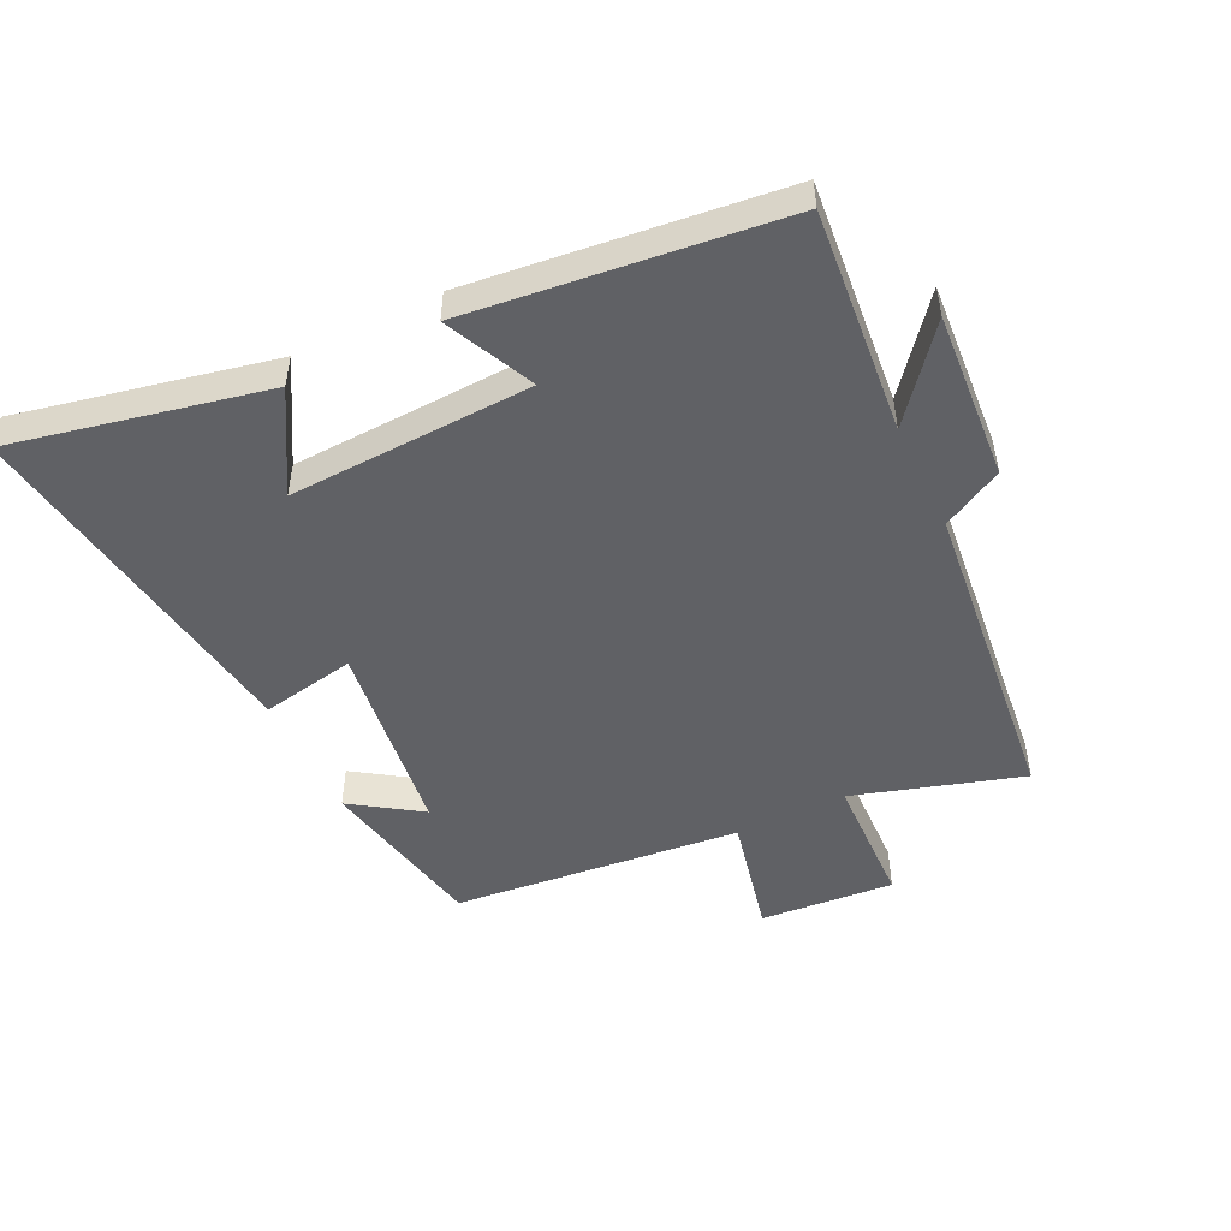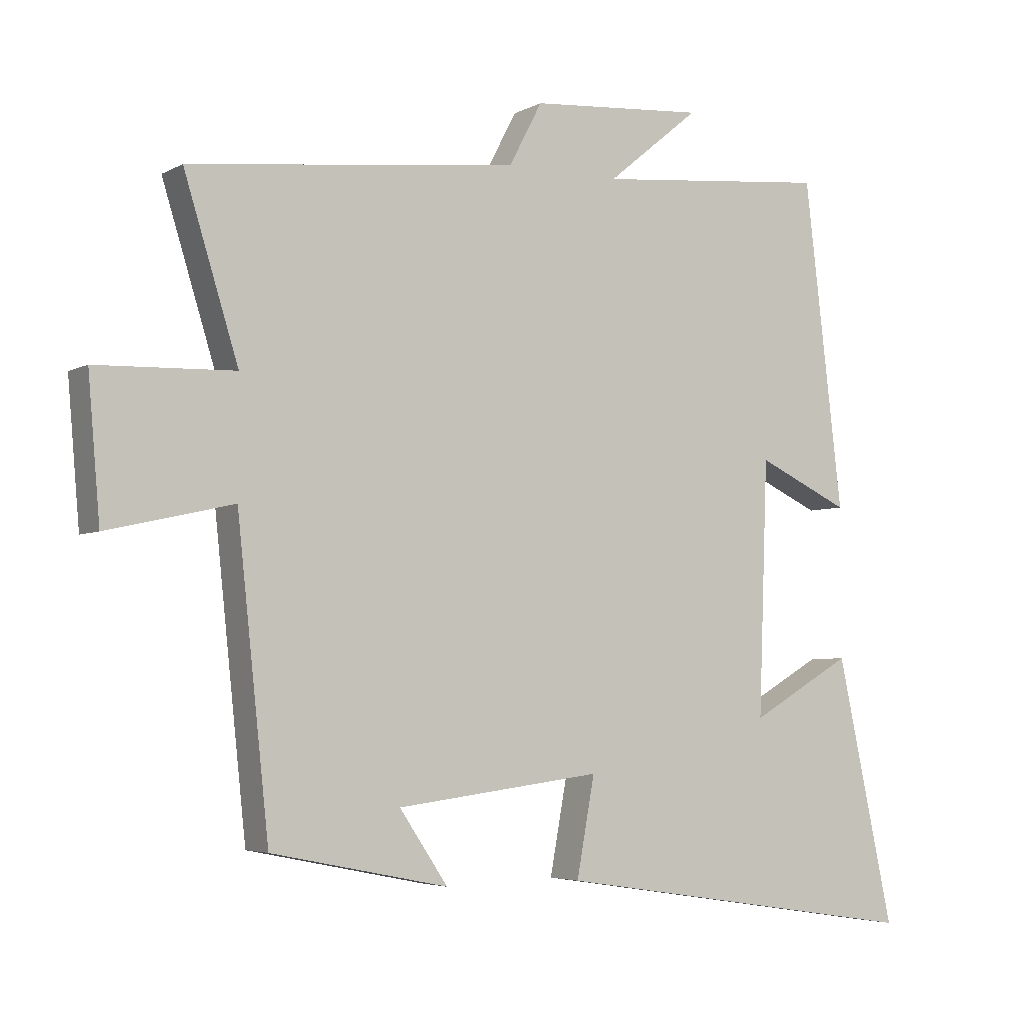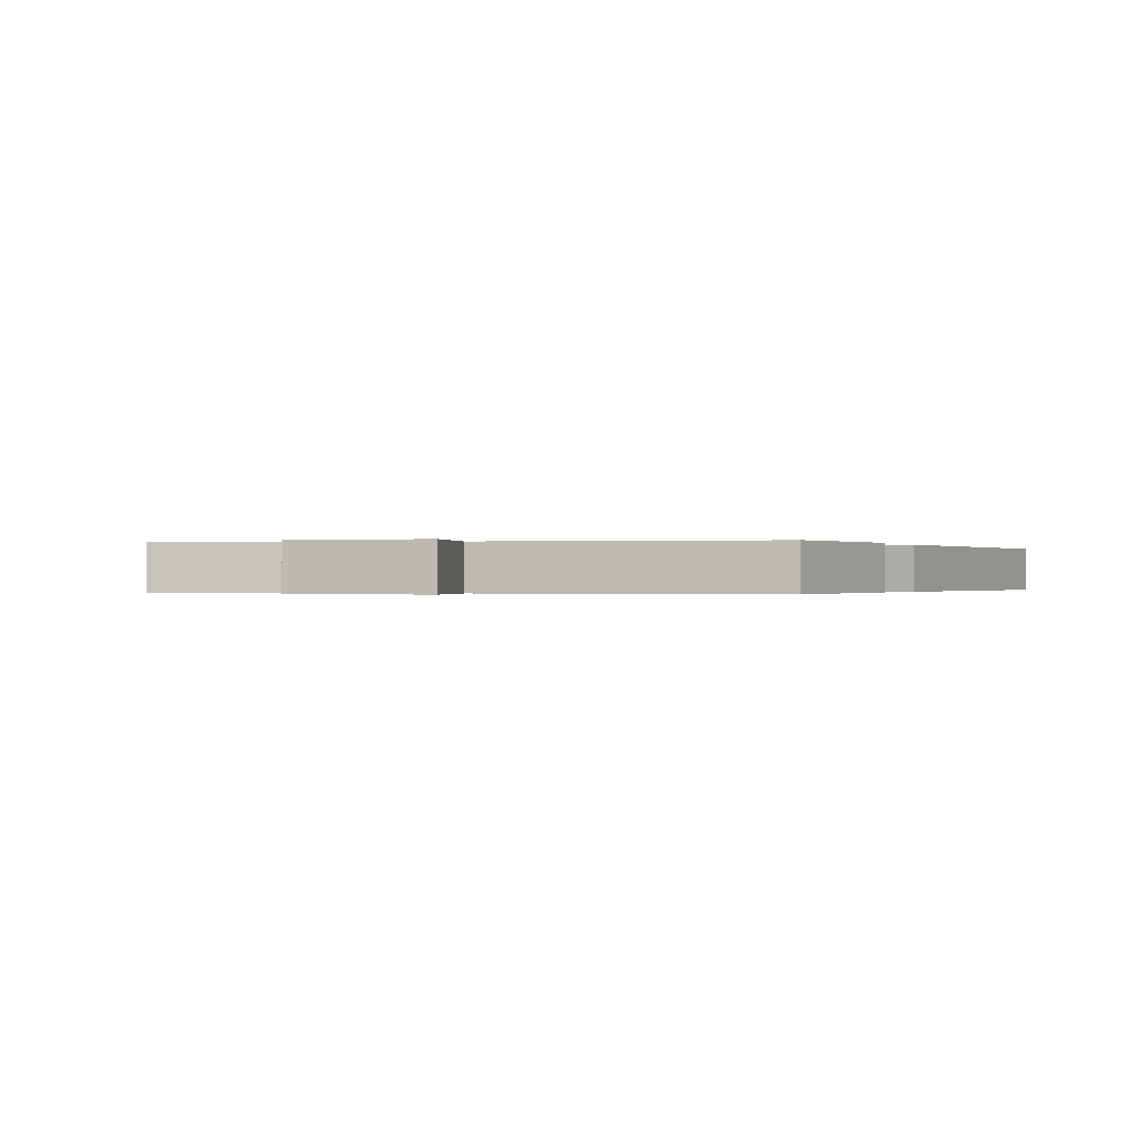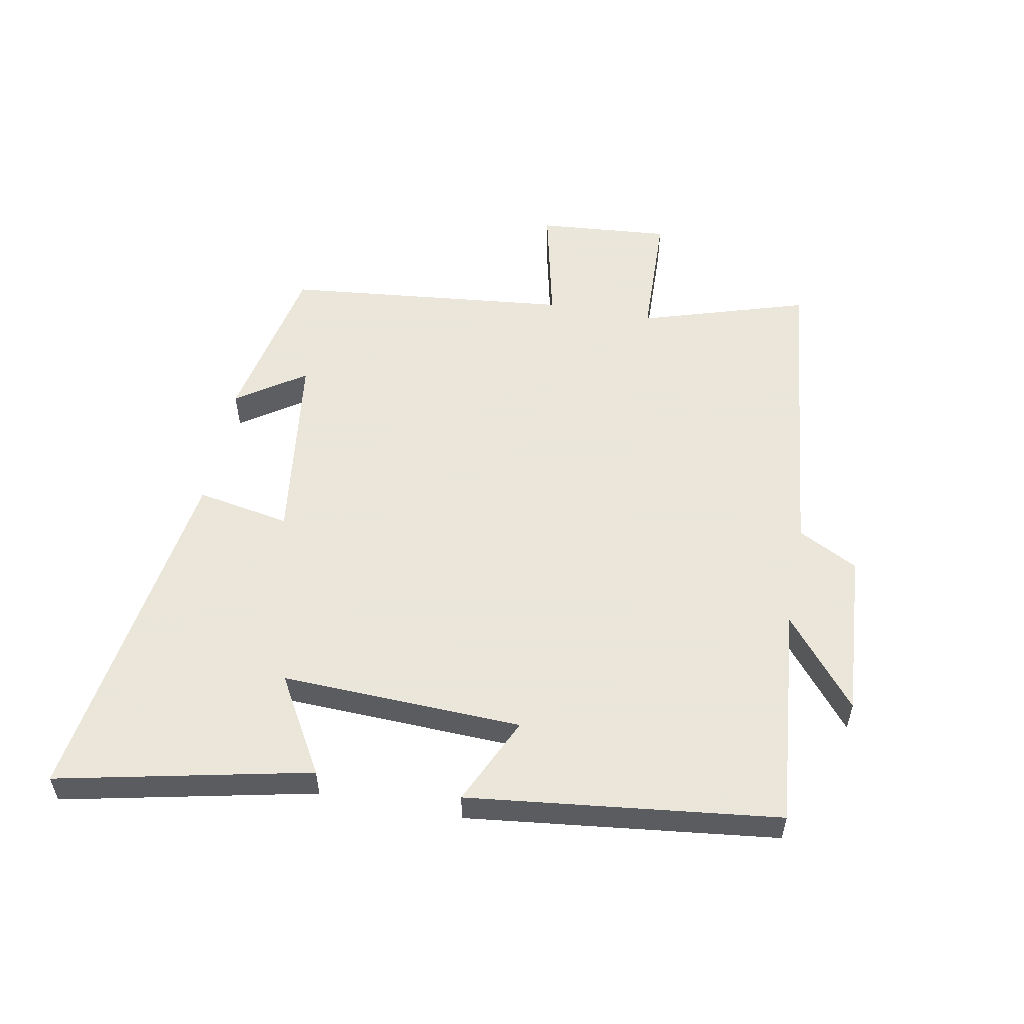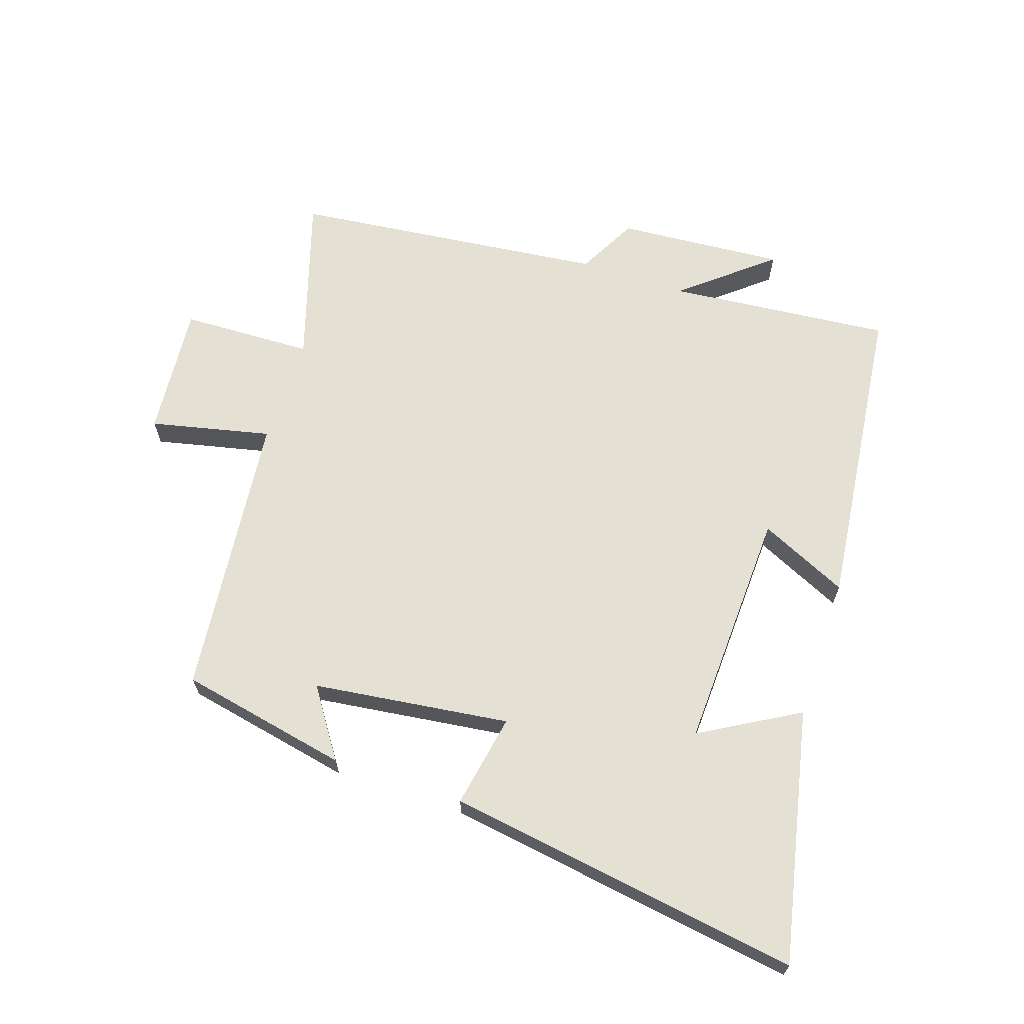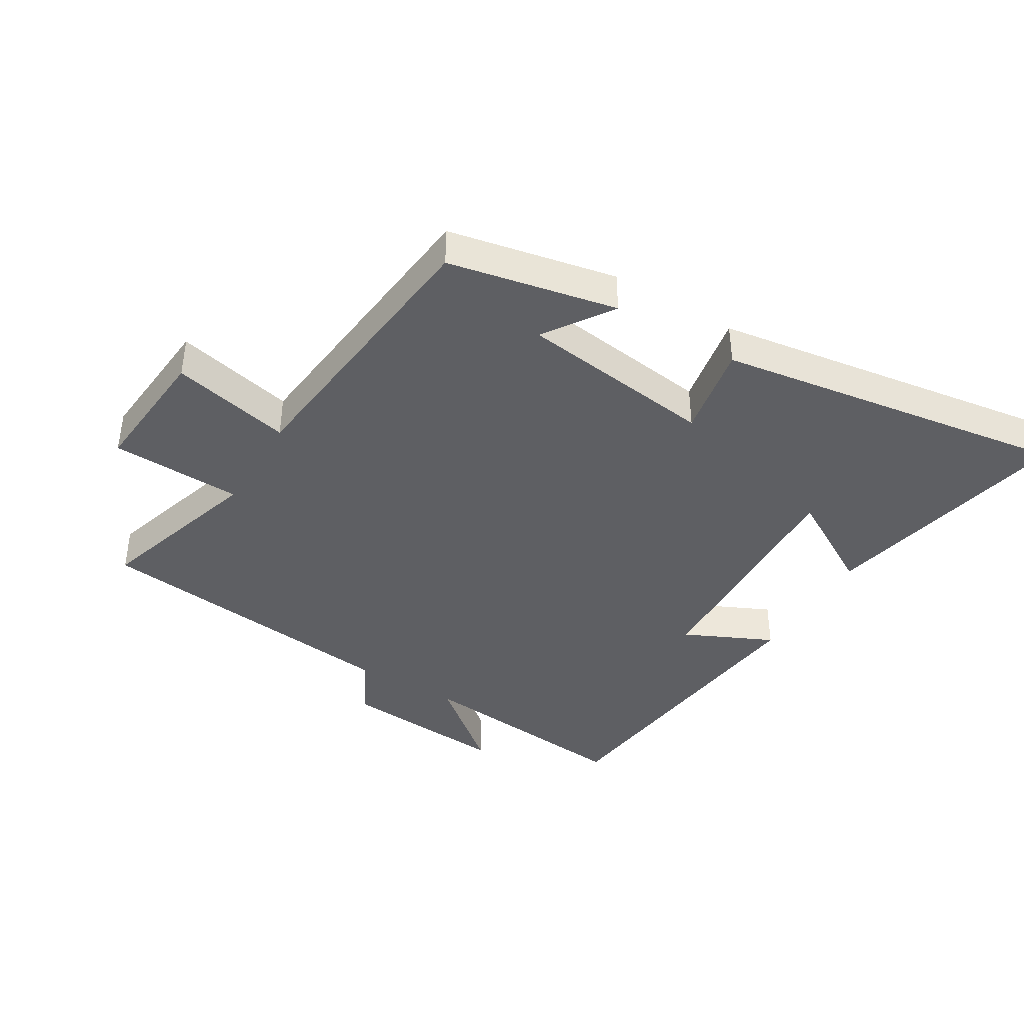
<metadata>
{"format":"obj","ext":"obj","renderer":"f3d","projection":"perspective","resolution":1024,"background":"white","views":[{"elev":-49.9,"azim":-64.0,"up":"+Y"},{"elev":-4.4,"azim":148.6,"up":"+Z"},{"elev":-0.2,"azim":109.8,"up":"+Y"},{"elev":55.0,"azim":-79.3,"up":"+Y"},{"elev":65.9,"azim":-161.5,"up":"+Y"},{"elev":-41.0,"azim":149.0,"up":"+Y"}]}
</metadata>
<code>
v -0.586 0.07 -0.585
v -0.5 0.07 -0.186
v -0.346 0.07 -0.275
v -0.36 0.07 0.107
v -0.5 0.07 0.042
v -0.442 0.07 0.534
v -0.089 0.07 0.5
v -0.229 0.07 0.615
v 0.035 0.07 0.595
v 0.085 0.07 0.5
v 0.582 0.07 0.444
v 0.5 0.07 0.18
v 0.708 0.07 0.173
v 0.69 0.07 -0.037
v 0.5 0.07 0.006
v 0.452 0.07 -0.446
v 0.185 0.07 -0.5
v 0.258 0.07 -0.392
v -0.052 0.07 -0.352
v -0.025 0.07 -0.5
v -0.586 0 -0.585
v -0.5 0 -0.186
v -0.346 0 -0.275
v -0.36 0 0.107
v -0.5 0 0.042
v -0.442 0 0.534
v -0.089 0 0.5
v -0.229 0 0.615
v 0.035 0 0.595
v 0.085 0 0.5
v 0.582 0 0.444
v 0.5 0 0.18
v 0.708 0 0.173
v 0.69 0 -0.037
v 0.5 0 0.006
v 0.452 0 -0.446
v 0.185 0 -0.5
v 0.258 0 -0.392
v -0.052 0 -0.352
v -0.025 0 -0.5
f 19 20 1
f 16 17 18
f 15 16 18
f 15 18 19
f 12 13 14 15
f 12 15 19 1
f 10 11 12
f 7 8 9 10
f 7 10 12
f 4 5 6 7
f 3 4 7 12
f 1 2 3
f 1 3 12
f 21 40 39
f 38 37 36
f 38 36 35
f 39 38 35
f 35 34 33 32
f 21 39 35 32
f 32 31 30
f 30 29 28 27
f 32 30 27
f 27 26 25 24
f 32 27 24 23
f 23 22 21
f 32 23 21
f 1 21 22 2
f 2 22 23 3
f 3 23 24 4
f 4 24 25 5
f 5 25 26 6
f 6 26 27 7
f 7 27 28 8
f 8 28 29 9
f 9 29 30 10
f 10 30 31 11
f 11 31 32 12
f 12 32 33 13
f 13 33 34 14
f 14 34 35 15
f 15 35 36 16
f 16 36 37 17
f 17 37 38 18
f 18 38 39 19
f 19 39 40 20
f 20 40 21 1

</code>
